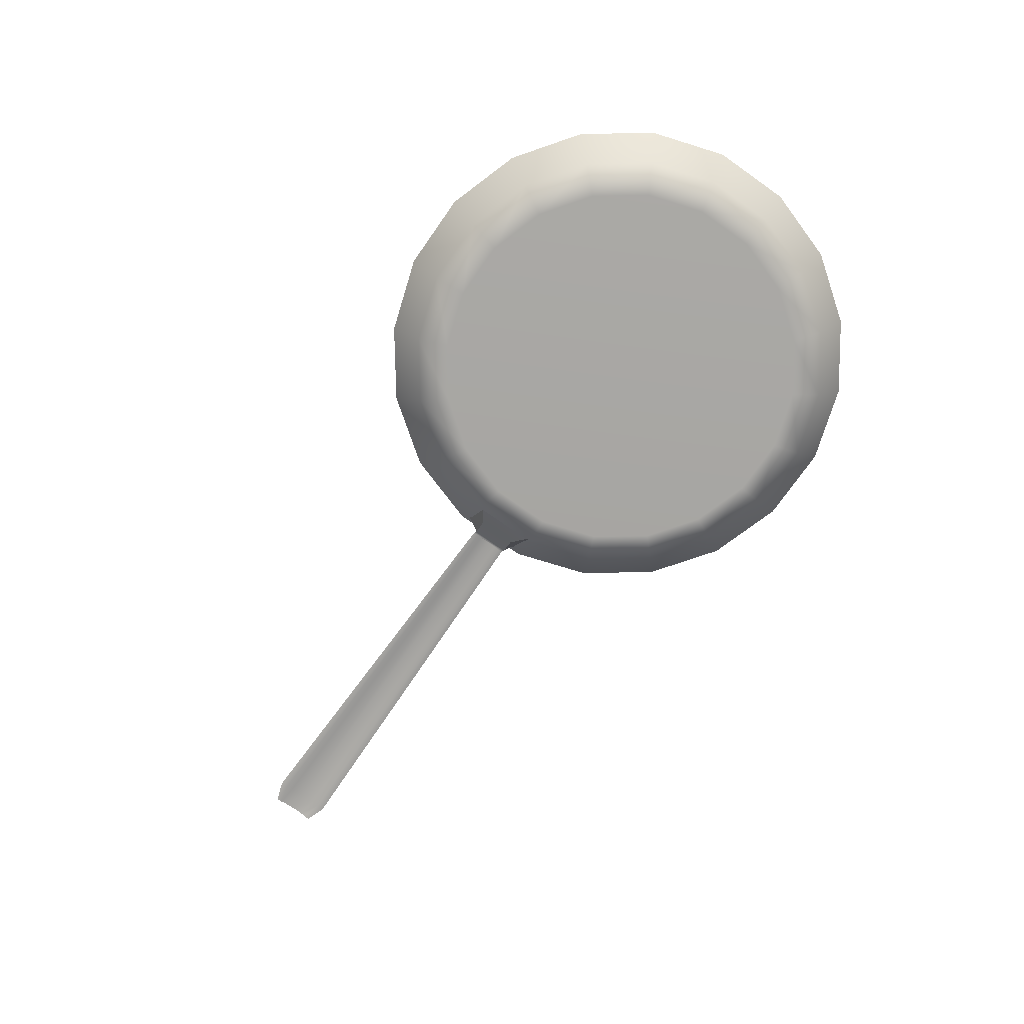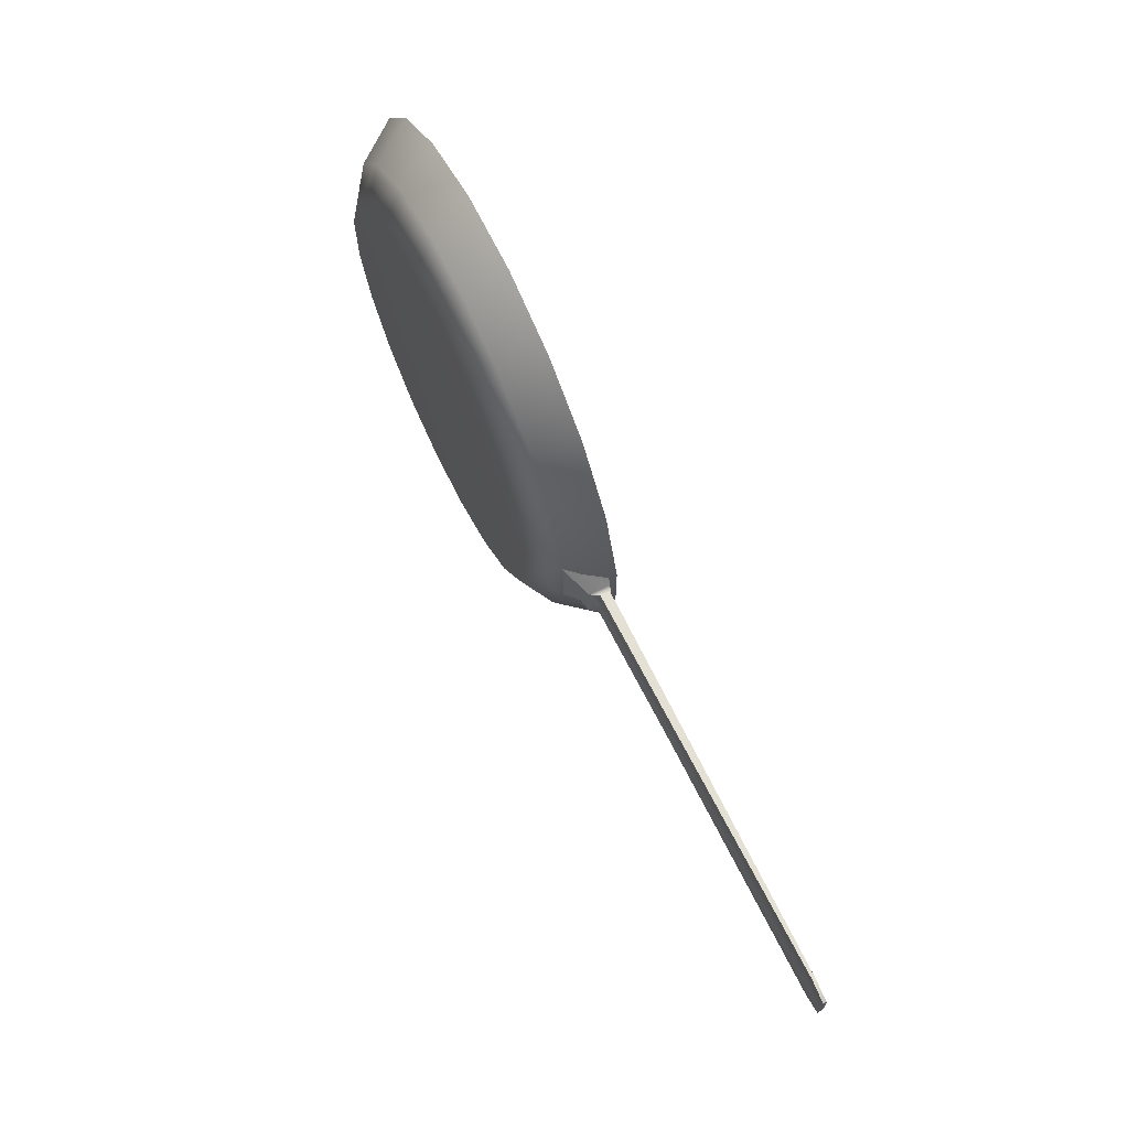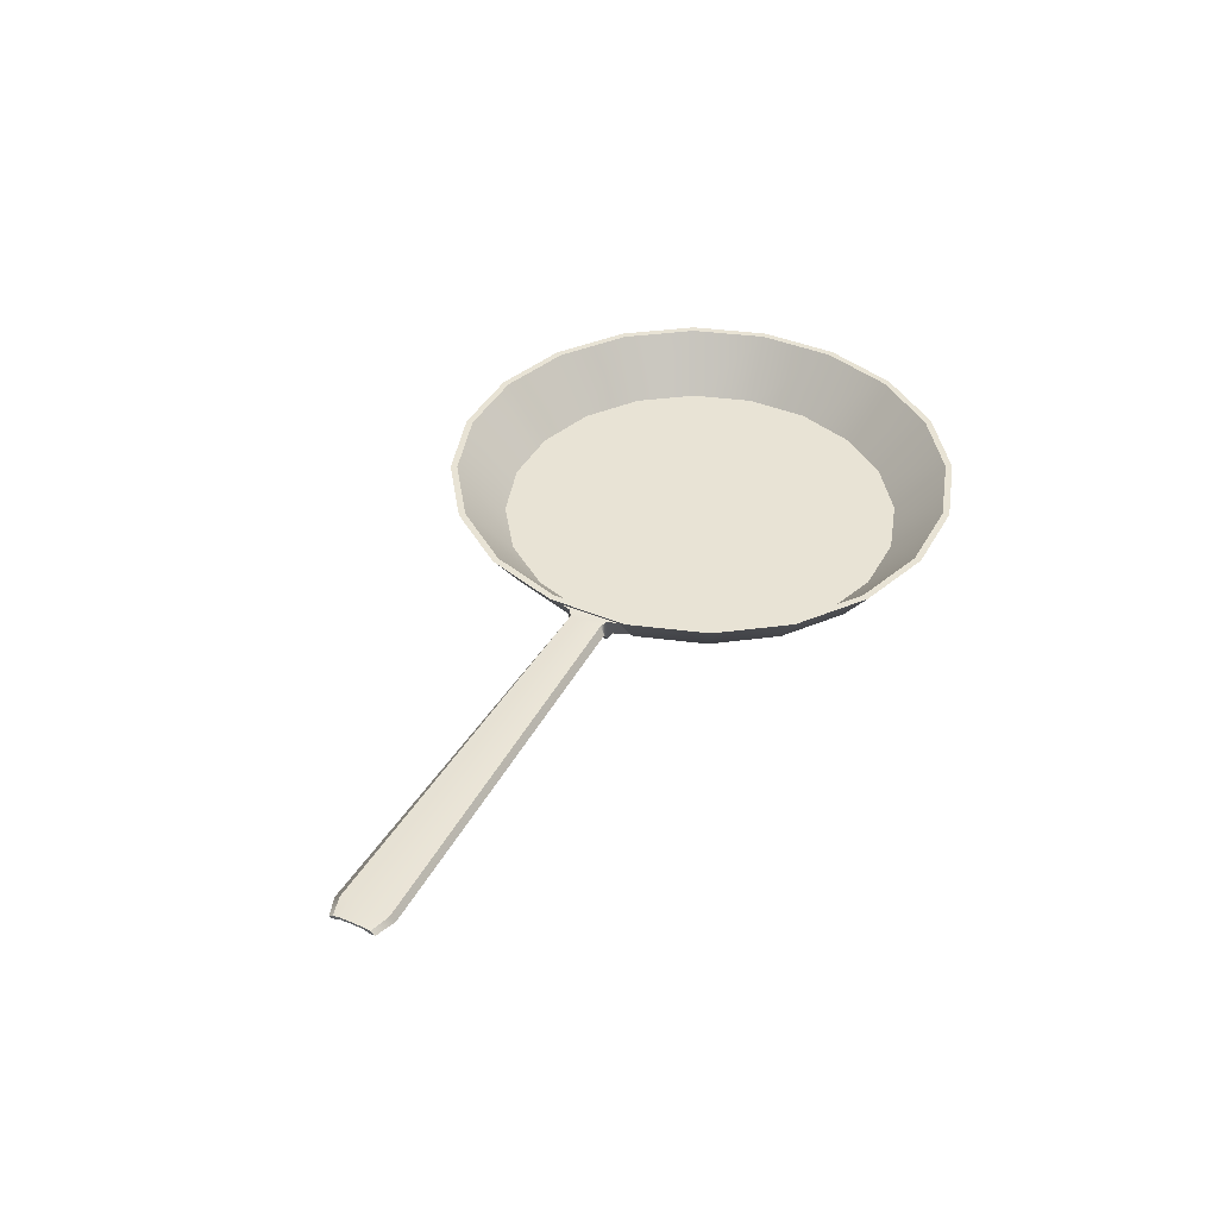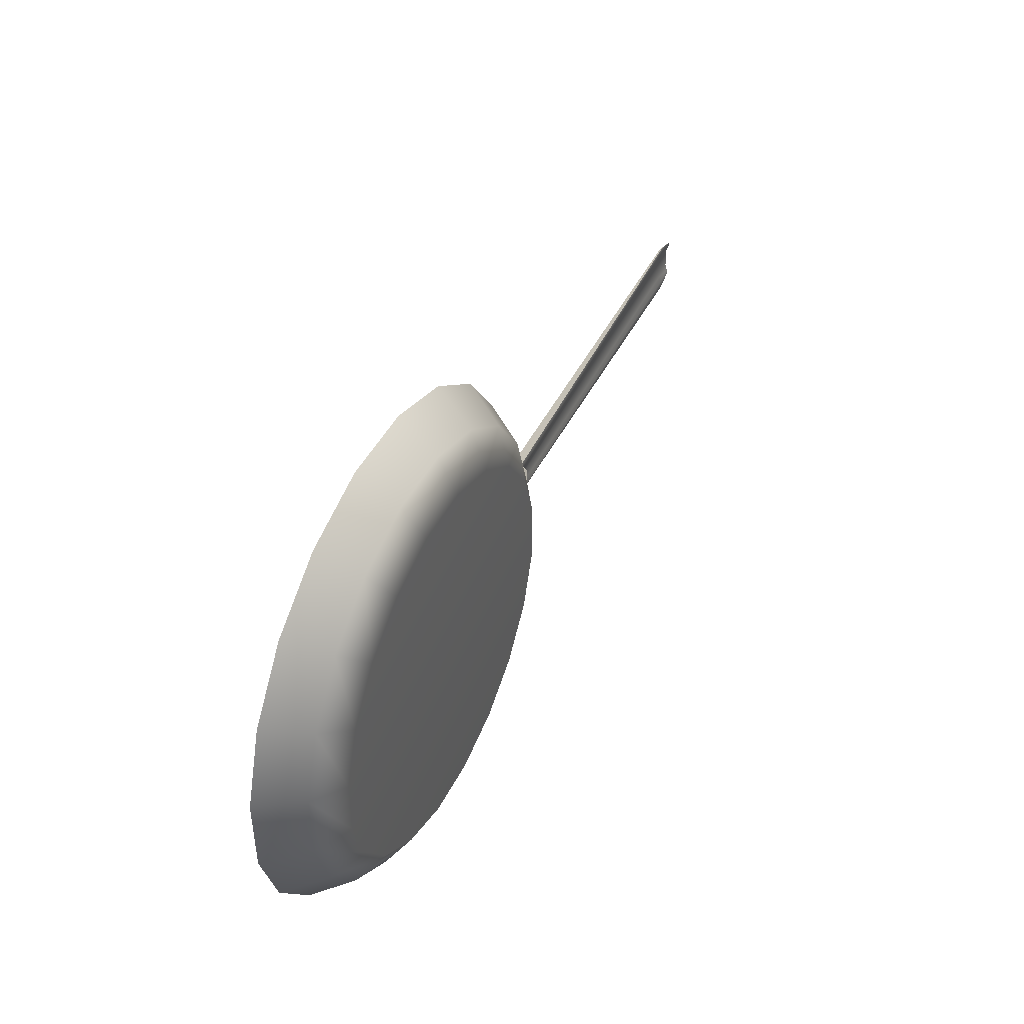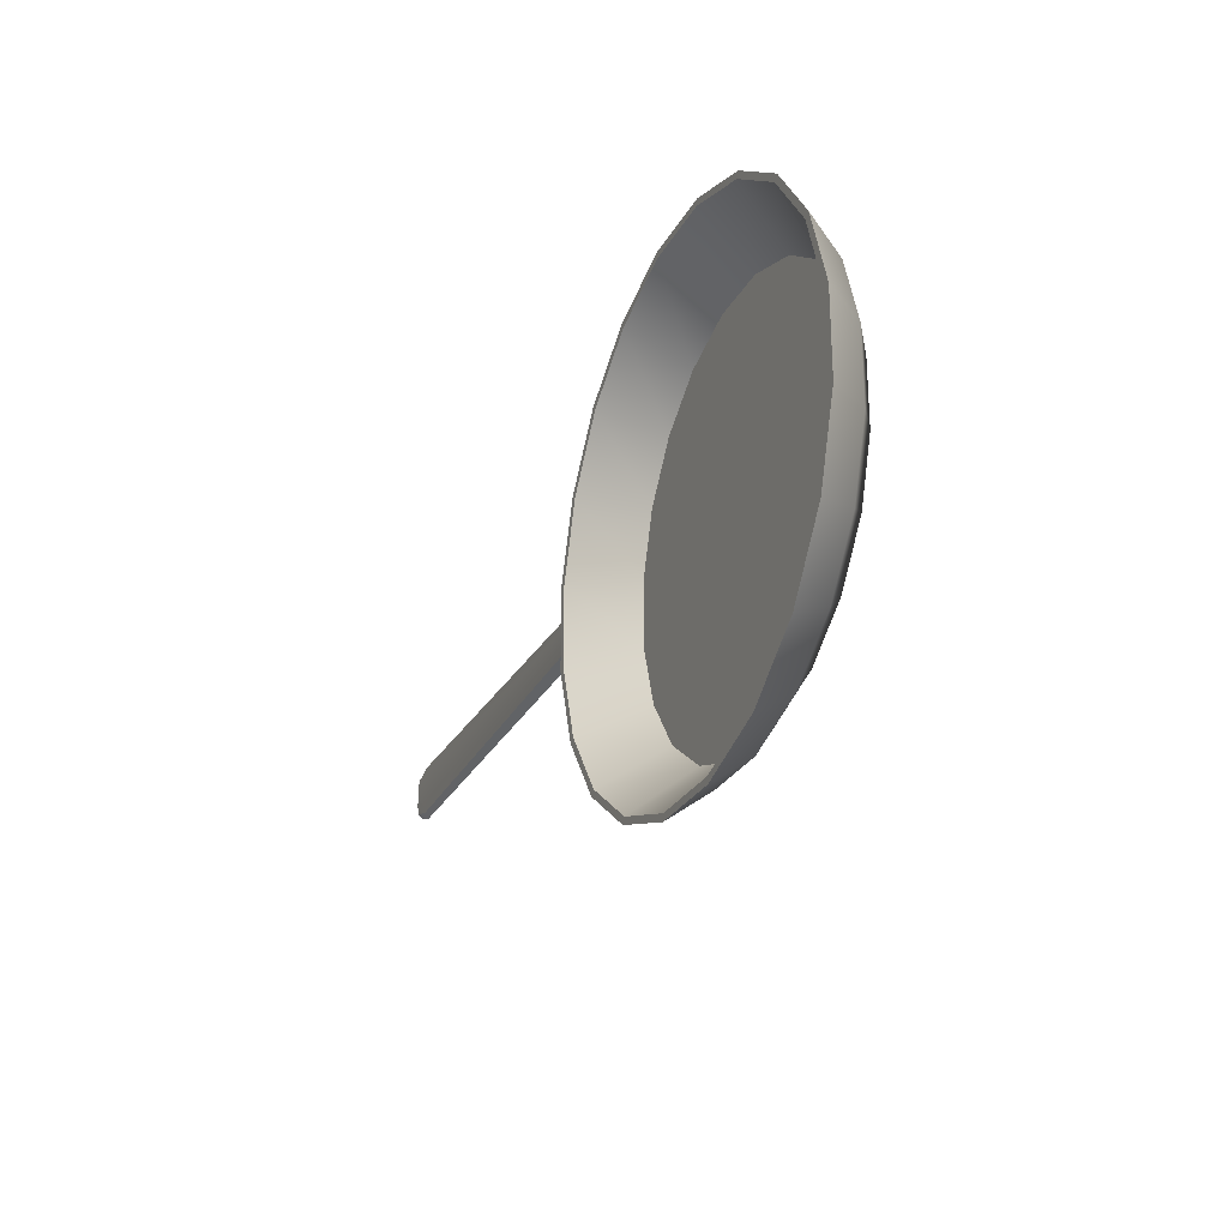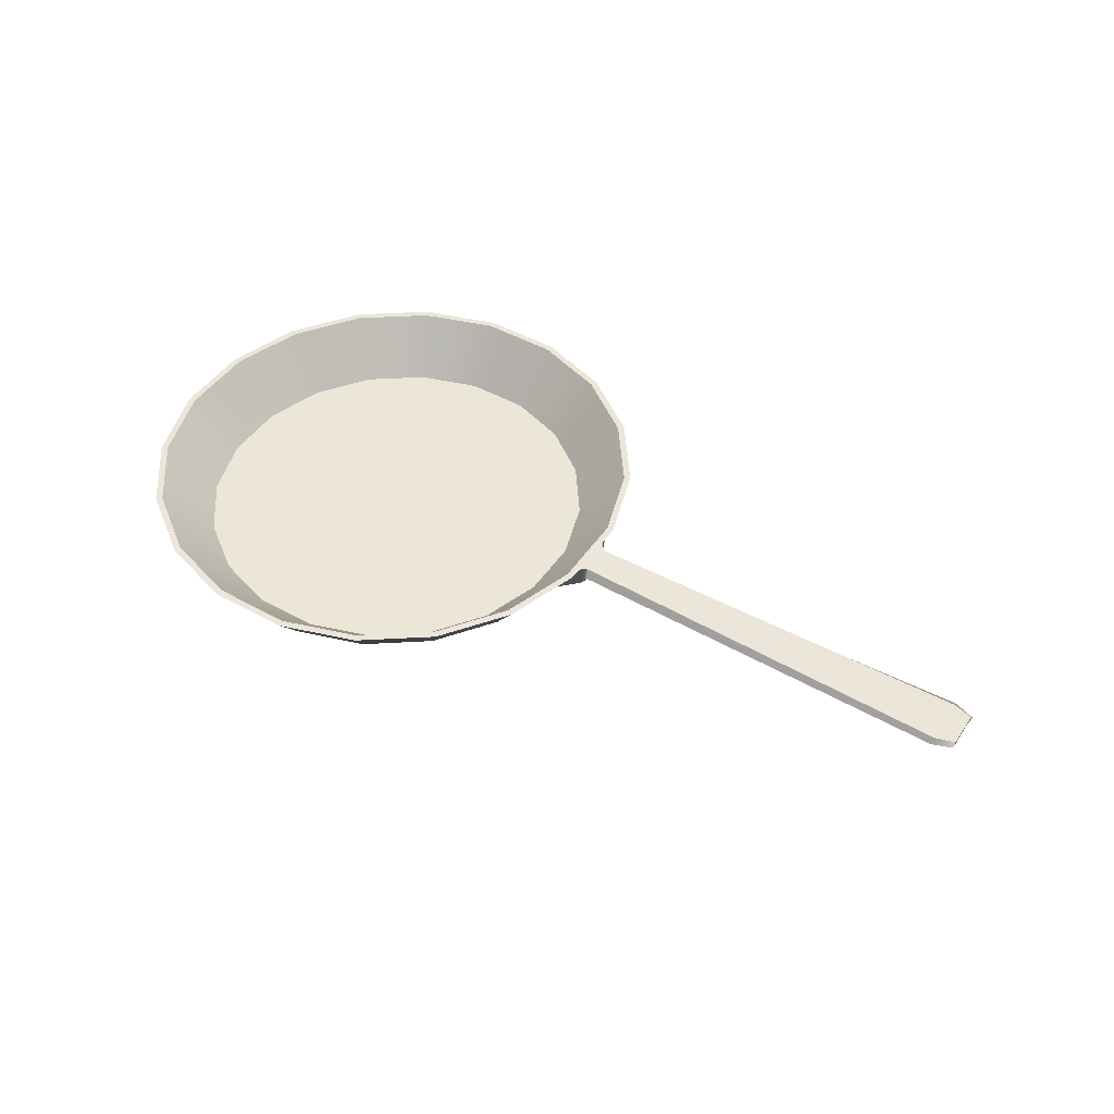
<metadata>
{"format":"obj","ext":"obj","renderer":"f3d","projection":"perspective","resolution":1024,"background":"white","views":[{"elev":-74.7,"azim":-125.1,"up":"+Y"},{"elev":68.0,"azim":63.9,"up":"+Z"},{"elev":41.0,"azim":116.9,"up":"+Y"},{"elev":44.2,"azim":-64.8,"up":"+Z"},{"elev":-26.1,"azim":-112.5,"up":"+Z"},{"elev":46.6,"azim":32.4,"up":"+Y"}]}
</metadata>
<code>
g default
v 0.6461 0.6853 -0.62
v 0.3949 0.6853 -0.9656
v 0.04929 0.6853 -1.217
v -0.3571 0.6853 -1.349
v -0.7843 0.6853 -1.349
v -1.191 0.6853 -1.217
v -1.536 0.6853 -0.9656
v -1.787 0.6853 -0.62
v -1.919 0.6853 -0.2136
v -1.919 0.6853 0.2136
v -1.787 0.6853 0.62
v -1.536 0.6853 0.9656
v -1.191 0.6853 1.217
v -0.7843 0.6853 1.349
v -0.3571 0.6853 1.349
v 0.04929 0.6853 1.217
v 0.3949 0.6853 0.9656
v 0.6461 0.6853 0.62
v 0.7781 0.6853 0.2136
v 0.7781 0.6853 -0.2136
v 0.743 0.6853 -0.2081
v 0.6144 0.6853 -0.6038
v 0.3698 0.6853 -0.9405
v 0.03313 0.6853 -1.185
v -0.3626 0.6853 -1.314
v -0.7788 0.6853 -1.314
v -1.175 0.6853 -1.185
v -1.511 0.6853 -0.9405
v -1.756 0.6853 -0.6038
v -1.884 0.6853 -0.2081
v -1.884 0.6853 0.2081
v -1.756 0.6853 0.6038
v -1.511 0.6853 0.9405
v -1.175 0.6853 1.185
v -0.7788 0.6853 1.314
v -0.3626 0.6853 1.314
v 0.03313 0.6853 1.185
v 0.3698 0.6853 0.9405
v 0.6144 0.6853 0.6038
v 0.743 0.6853 0.2081
v 0.4927 0.3963 -0.1684
v 0.3886 0.3963 -0.4888
v 0.1906 0.3963 -0.7613
v -0.08192 0.3963 -0.9593
v -0.4023 0.3963 -1.063
v -0.7391 0.3963 -1.063
v -1.059 0.3963 -0.9593
v -1.332 0.3963 -0.7613
v -1.53 0.3963 -0.4888
v -1.634 0.3963 -0.1684
v -1.634 0.3963 0.1684
v -1.53 0.3963 0.4888
v -1.332 0.3963 0.7613
v -1.059 0.3963 0.9593
v -0.7391 0.3963 1.063
v -0.4023 0.3963 1.063
v -0.08192 0.3963 0.9593
v 0.1906 0.3963 0.7613
v 0.3886 0.3963 0.4888
v 0.4927 0.3963 0.1684
v 0.347 0.3565 -0.4676
v 0.504 0.4716 -0.5476
v 0.1576 0.3565 -0.7283
v 0.2822 0.4716 -0.8529
v -0.1031 0.3565 -0.9177
v -0.0231 0.4716 -1.075
v -0.4096 0.3565 -1.017
v -0.382 0.4716 -1.191
v -0.7318 0.3565 -1.017
v -0.7594 0.4716 -1.191
v -1.038 0.3565 -0.9177
v -1.118 0.4716 -1.075
v -1.299 0.3565 -0.7283
v -1.424 0.4716 -0.8529
v -1.488 0.3565 -0.4676
v -1.645 0.4716 -0.5476
v -1.588 0.3565 -0.1611
v -1.762 0.4716 -0.1887
v -1.588 0.3565 0.1611
v -1.762 0.4716 0.1887
v -1.488 0.3565 0.4676
v -1.645 0.4716 0.5476
v -1.299 0.3565 0.7283
v -1.424 0.4716 0.8529
v -1.038 0.3565 0.9177
v -1.118 0.4716 1.075
v -0.7318 0.3565 1.017
v -0.7594 0.4716 1.191
v -0.4096 0.3565 1.017
v -0.382 0.4716 1.191
v -0.1031 0.3565 0.9177
v -0.0231 0.4716 1.075
v 0.1576 0.3565 0.7283
v 0.2822 0.4716 0.8529
v 0.347 0.3565 0.4676
v 0.504 0.4716 0.5476
v 0.4465 0.3565 0.1611
v 0.6206 0.4716 0.1887
v 0.4465 0.3565 -0.1611
v 0.6206 0.4716 -0.1887
v 0.5918 0.4549 0.1809
v 0.7461 0.6534 0.1809
v 0.7461 0.6534 -0.1809
v 0.5918 0.4549 -0.1809
v 2.896 0.6073 0.1568
v 2.896 0.6073 -0.1568
v 2.896 0.6289 -0.1272
v 2.896 0.6289 0.1272
v 0.8019 0.5871 0.1044
v 0.8019 0.5871 -0.1044
v 0.8019 0.6418 -0.08463
v 0.8019 0.6418 0.08463
v 0.7729 0.5399 0.1044
v 0.7729 0.5399 -0.1044
v 0.7729 0.6534 -0.1044
v 0.7729 0.6534 0.1044
v 2.896 0.6229 0
v 0.8019 0.5933 0
v 0.8019 0.5871 0.05219
v 2.896 0.6204 0.07842
v 0.8019 0.5871 -0.05219
v 2.896 0.6204 -0.07842
v 2.896 0.6348 0
v 2.896 0.6336 0.07842
v 2.896 0.6336 -0.07842
v 2.896 0.6097 0.1176
v 0.8019 0.577 0.07829
v 0.8019 0.577 -0.07829
v 2.896 0.6097 -0.1176
v 0.8019 0.6447 0
v 0.8019 0.6418 0.04232
v 0.8019 0.6418 -0.04232
v 3.003 0.6204 0.05918
v 3.003 0.6336 0.05918
v 3.003 0.6289 0.09597
v 3.003 0.6073 0.1184
v 3.003 0.6097 0.08878
v 3.003 0.6204 -0.05918
v 3.003 0.6336 -0.05918
v 3.003 0.6348 0
v 3.003 0.6229 0
v 3.003 0.6073 -0.1184
v 3.003 0.6289 -0.09597
v 3.003 0.6097 -0.08878
v 0.708 0.5273 0.1044
v 0.708 0.5273 -0.1044
g pCylinder85
f 41 42 43 44 45 46 47 48 49 50 51 52 53 54 55 56 57 58 59 60
f 20 1 22 21
f 1 2 23 22
f 2 3 24 23
f 3 4 25 24
f 4 5 26 25
f 5 6 27 26
f 6 7 28 27
f 7 8 29 28
f 8 9 30 29
f 9 10 31 30
f 10 11 32 31
f 11 12 33 32
f 12 13 34 33
f 13 14 35 34
f 14 15 36 35
f 15 16 37 36
f 16 17 38 37
f 17 18 39 38
f 18 19 40 39
f 19 20 21 40
f 21 22 42 41
f 22 23 43 42
f 23 24 44 43
f 24 25 45 44
f 25 26 46 45
f 26 27 47 46
f 27 28 48 47
f 28 29 49 48
f 29 30 50 49
f 30 31 51 50
f 31 32 52 51
f 32 33 53 52
f 33 34 54 53
f 34 35 55 54
f 35 36 56 55
f 36 37 57 56
f 37 38 58 57
f 38 39 59 58
f 39 40 60 59
f 40 21 41 60
f 99 61 62 100
f 64 62 61 63
f 66 64 63 65
f 68 66 65 67
f 70 68 67 69
f 72 70 69 71
f 74 72 71 73
f 76 74 73 75
f 78 76 75 77
f 80 78 77 79
f 82 80 79 81
f 84 82 81 83
f 86 84 83 85
f 88 86 85 87
f 90 88 87 89
f 92 90 89 91
f 94 92 91 93
f 96 94 93 95
f 98 96 95 97
f 99 100 98 97
f 62 64 2 1
f 64 66 3 2
f 66 68 4 3
f 68 70 5 4
f 70 72 6 5
f 72 74 7 6
f 74 76 8 7
f 76 78 9 8
f 78 80 10 9
f 80 82 11 10
f 82 84 12 11
f 84 86 13 12
f 86 88 14 13
f 88 90 15 14
f 90 92 16 15
f 92 94 17 16
f 94 96 18 17
f 96 98 19 18
f 98 100 20 19
f 100 62 1 20
f 97 95 93 91 89 87 85 83 81 79 77 75 73 71 69 67 65 63 61 99
f 117 118 121 122
f 110 111 107 106
f 125 132 130 123
f 112 109 105 108
f 113 114 110 128 121 118 119 127 109
f 114 115 111 110
f 115 116 112 131 130 132 111
f 116 113 109 112
f 145 146 114 113
f 103 115 114 146 104
f 102 116 115 103
f 101 145 113 116 102
f 133 134 135 136 137
f 126 127 119 120
f 120 119 118 117
f 122 121 128 129
f 138 139 140 141
f 141 140 134 133
f 142 143 139 138 144
f 109 127 126 105
f 129 128 110 106
f 124 131 112 108
f 123 130 131 124
f 111 132 125 107
f 124 108 135 134
f 108 105 136 135
f 105 126 137 136
f 126 120 133 137
f 125 123 140 139
f 117 122 138 141
f 123 124 134 140
f 120 117 141 133
f 106 107 143 142
f 107 125 139 143
f 122 129 144 138
f 129 106 142 144
f 104 146 145 101

</code>
